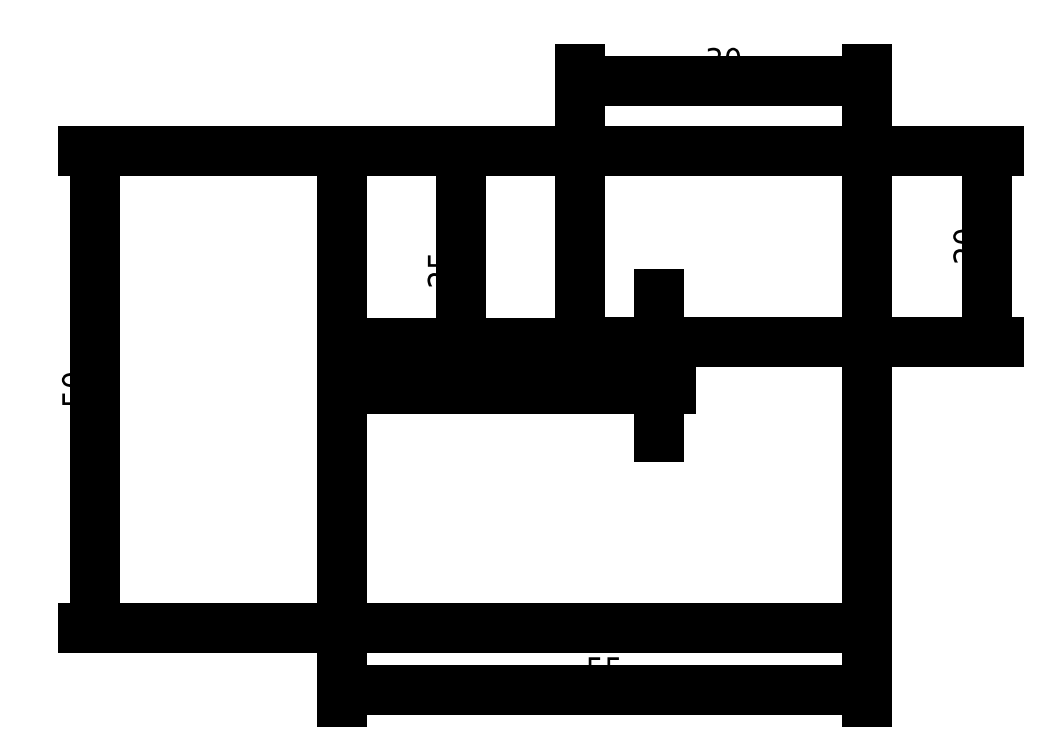
<metadata>
{"format":"dxf","ext":"dxf","renderer":"ezdxf+matplotlib","layout":"modelspace","background":"white","min_lineweight":24,"dpi":150}
</metadata>
<code>
0
SECTION
2
ENTITIES
0
POLYLINE
8
0
66
     1
10
0
20
0
30
0
70
     8
0
VERTEX
8
0
10
2211
20
1865
30
0
70
    32
0
VERTEX
8
0
10
2266
20
1865
30
0
70
    32
0
VERTEX
8
0
10
2266
20
1915
30
0
70
    32
0
VERTEX
8
0
10
2211
20
1915
30
0
70
    32
0
VERTEX
8
0
10
2211
20
1865
30
0
70
    32
0
SEQEND
8
0
0
POLYLINE
8
0
66
     1
10
0
20
0
30
0
70
     8
0
VERTEX
8
0
10
2211
20
1915
30
0
70
    32
0
VERTEX
8
0
10
2236
20
1915
30
0
70
    32
0
VERTEX
8
0
10
2236
20
1890
30
0
70
    32
0
VERTEX
8
0
10
2211
20
1890
30
0
70
    32
0
SEQEND
8
0
0
POLYLINE
8
0
66
     1
10
0
20
0
30
0
70
     8
0
VERTEX
8
0
10
2236
20
1890
30
0
70
    32
0
VERTEX
8
0
10
2236
20
1895
30
0
70
    32
0
VERTEX
8
0
10
2266
20
1895
30
0
70
    32
0
SEQEND
8
0
0
3DSOLID
8
0
290
     1
2
{e53da0-fe48-87ba-c2.14e+07ff4a}
350
2B7
0
3DSOLID
8
0
290
     1
2
{94beb24e-b014-f644-b67f-23a909b6f9ef}
350
368
0
3DSOLID
8
0
290
     1
2
{6c5ce1d4-3bbe-3243-b7c4-4.67e+40e8}
350
3C8
0
DIMENSION
8
0
280
     0
2
*D1
10
2224
20
1890
30
0
11
2222
21
1902
31
0
70
    32
71
     5
42
25
73
     0
74
     0
75
     0
3
ISO-25
13
2221
23
1915
33
0
14
2224
24
1890
34
0
50
90
0
DIMENSION
8
0
280
     0
2
*D2
10
2211
20
1895
30
0
11
2224
21
1897
31
0
70
    32
71
     5
42
25
73
     0
74
     0
75
     0
3
ISO-25
13
2236
23
1905
33
0
14
2211
24
1905
34
0
0
DIMENSION
8
0
280
     0
2
*D3
10
2279
20
1895
30
0
11
2277
21
1905
31
0
70
    32
71
     5
42
20
73
     0
74
     0
75
     0
3
ISO-25
13
2249
23
1915
33
0
14
2251
24
1895
34
0
50
90
0
DIMENSION
8
0
280
     0
2
*D4
10
2266
20
1922
30
0
11
2251
21
1924
31
0
70
    32
71
     5
42
30
73
     0
74
     0
75
     0
3
ISO-25
13
2236
23
1910
33
0
14
2266
24
1910
34
0
0
DIMENSION
8
0
280
     0
2
*D5
10
2244
20
1895
30
0
11
2243
21
1892
31
0
70
    32
71
     5
42
5
73
     0
74
     0
75
     0
3
ISO-25
13
2236
23
1890
33
0
14
2244
24
1895
34
0
50
90
0
DIMENSION
8
0
280
     0
2
*D6
10
2186
20
1865
30
0
11
2184
21
1890
31
0
70
    32
71
     5
42
50
73
     0
74
     0
75
     0
3
ISO-25
13
2211
23
1915
33
0
14
2211
24
1865
34
0
50
90
0
DIMENSION
8
0
280
     0
2
*D7
10
2266
20
1858
30
0
11
2239
21
1860
31
0
70
    32
71
     5
42
55
73
     0
74
     0
75
     0
3
ISO-25
13
2211
23
1873
33
0
14
2266
24
1873
34
0
0
ENDSEC
0
EOF

</code>
